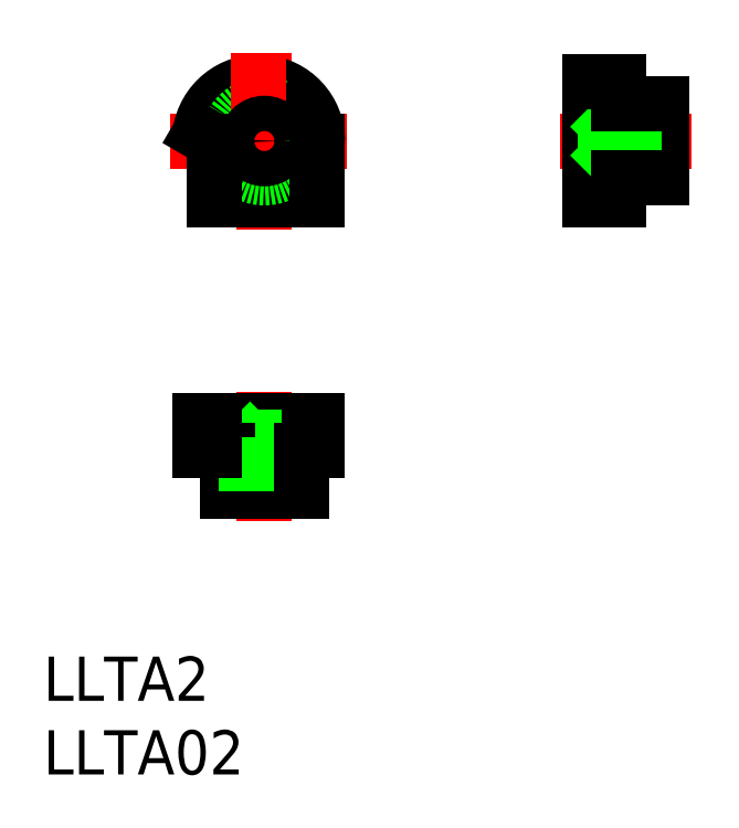
<metadata>
{"format":"dxf","ext":"dxf","renderer":"ezdxf+matplotlib","layout":"modelspace","background":"white","min_lineweight":24,"dpi":150}
</metadata>
<code>
0
SECTION
2
ENTITIES
0
LINE
8
CENTER
10
20.06
20
0
30
0
11
28.96
21
0
31
0
0
LINE
8
CENTER
10
0
20
6
30
0
11
0
21
-6
31
0
0
LINE
8
CENTER
10
-8.527e-13
20
-17
30
0
11
-8.527e-13
21
-25.8
31
0
0
LINE
8
0
10
1.2
20
-20.1
30
0
11
2.3
21
-19
31
0
0
LINE
8
0
10
-4.361
20
-21
30
0
11
3.6
21
-21
31
0
0
LINE
8
0
10
-4.361
20
-19
30
0
11
3.6
21
-19
31
0
0
LINE
8
0
10
-2.5
20
-23.8
30
0
11
2.5
21
-23.8
31
0
0
LINE
8
0
10
-4.361
20
-19
30
0
11
-4.361
21
-21
31
0
0
LINE
8
0
10
-1.2
20
-20.1
30
0
11
1.2
21
-20.1
31
0
0
LINE
8
0
10
-2.3
20
-19
30
0
11
-1.2
21
-20.1
31
0
0
LINE
8
0
10
-2.5
20
-21
30
0
11
-2.5
21
-23.8
31
0
0
LINE
8
0
10
-1.2
20
-20.1
30
0
11
-1.2
21
-23.8
31
0
0
LINE
8
0
10
1.2
20
-20.1
30
0
11
1.2
21
-23.8
31
0
0
LINE
8
0
10
3.6
20
-19
30
0
11
3.6
21
-21
31
0
0
LINE
8
0
10
2.5
20
-21
30
0
11
2.5
21
-23.8
31
0
0
LINE
8
0
10
3.6
20
-4
30
0
11
-3.4
21
-4
31
0
0
LINE
8
CENTER
10
-6.361
20
0
30
0
11
5.6
21
0
31
0
0
ARC
8
0
10
-0.4
20
0
30
0
40
4
50
0
51
172
0
CIRCLE
8
0
10
-8.527e-13
20
0
30
0
40
2.3
0
CIRCLE
8
0
10
-8.527e-13
20
0
30
0
40
2.5
0
LINE
8
CENTER
10
-0.4
20
6
30
0
11
-0.4
21
-2
31
0
0
LINE
8
0
10
-3.4
20
0
30
0
11
-3.4
21
-4
31
0
0
LINE
8
0
10
-4.361
20
0.555
30
0
11
-3.4
21
-1.307e-12
31
0
0
CIRCLE
8
0
10
-8.527e-13
20
0
30
0
40
1.2
0
LINE
8
0
10
3.6
20
0
30
0
11
3.6
21
-4
31
0
0
LINE
8
0
10
24.06
20
-4
30
0
11
24.06
21
4
31
0
0
LINE
8
0
10
22.06
20
-4
30
0
11
22.06
21
4
31
0
0
LINE
8
0
10
26.96
20
-2.5
30
0
11
26.96
21
2.5
31
0
0
LINE
8
0
10
22.06
20
2.3
30
0
11
23.16
21
1.2
31
0
0
LINE
8
0
10
22.06
20
-4
30
0
11
24.06
21
-4
31
0
0
LINE
8
0
10
23.16
20
-1.2
30
0
11
26.96
21
-1.2
31
0
0
LINE
8
0
10
23.16
20
1.2
30
0
11
26.96
21
1.2
31
0
0
LINE
8
0
10
23.16
20
-1.2
30
0
11
23.16
21
1.2
31
0
0
LINE
8
0
10
22.06
20
-2.3
30
0
11
23.16
21
-1.2
31
0
0
LINE
8
0
10
24.06
20
-2.5
30
0
11
26.96
21
-2.5
31
0
0
LINE
8
0
10
22.06
20
4
30
0
11
24.06
21
4
31
0
0
LINE
8
0
10
24.06
20
2.5
30
0
11
26.96
21
2.5
31
0
0
INSERT
8
0
2
*U2
10
0
20
0
30
0
0
INSERT
8
0
2
*U3
10
0
20
0
30
0
0
LINE
8
0
10
-3.4
20
-19
30
0
11
-3.4
21
-21
31
0
0
VIEWPORT
8
0
10
122.5
20
133.6
30
0
40
322
41
265
68
     1
69
     1
0
VIEWPORT
8
DEFPOINTS
10
122.5
20
102
30
0
40
239.8
41
200.1
68
     2
69
     2
0
ENDSEC
0
EOF

</code>
